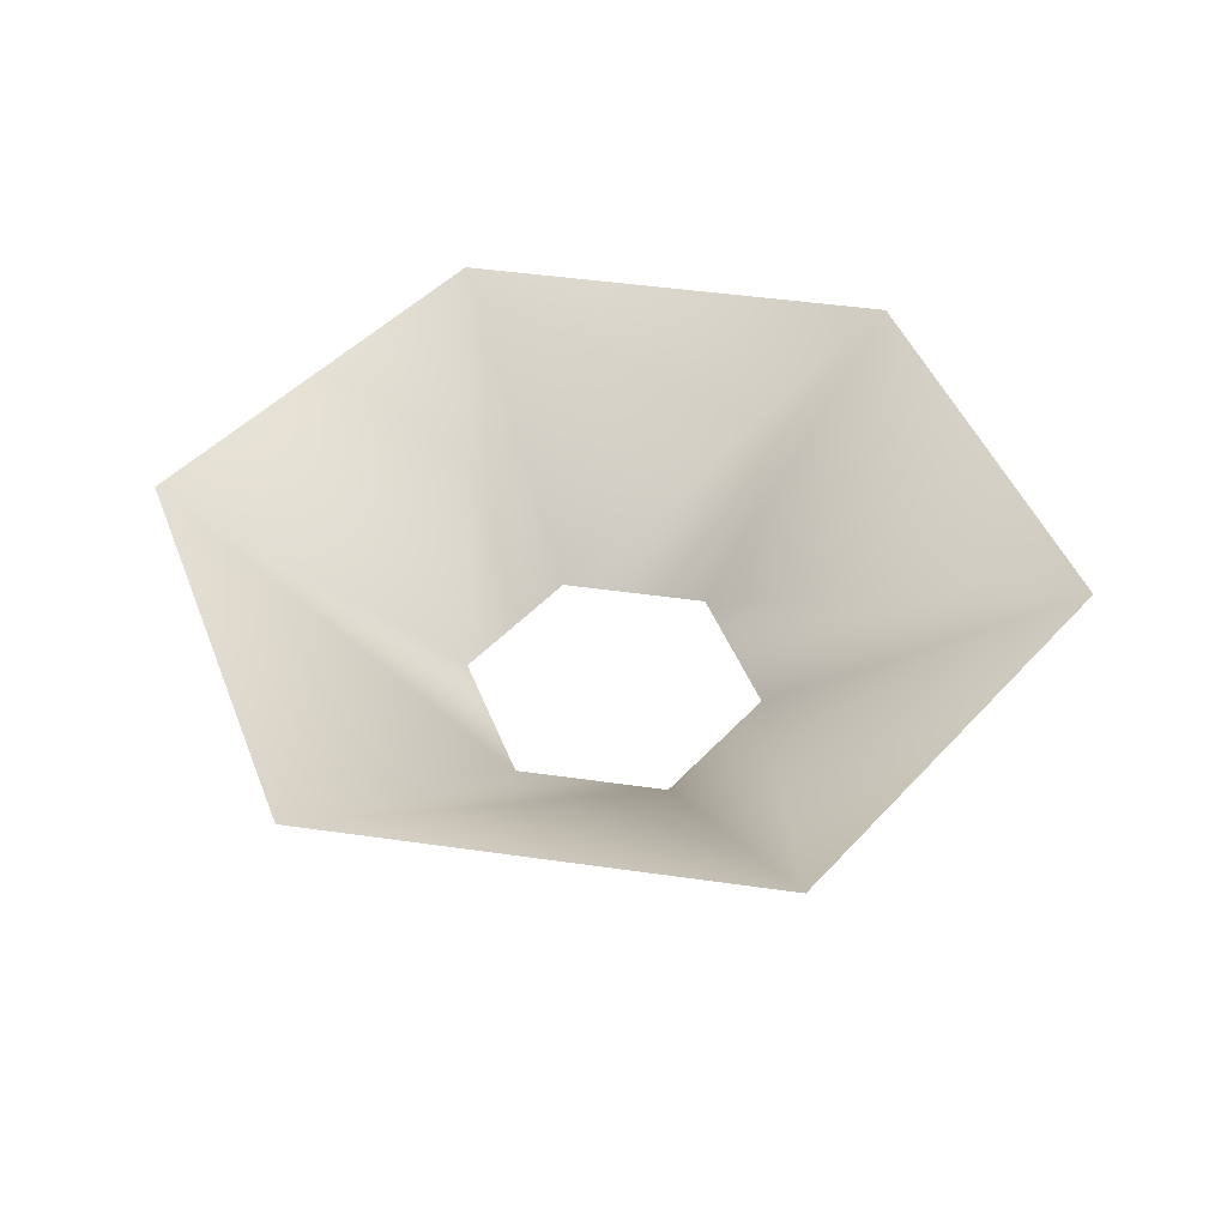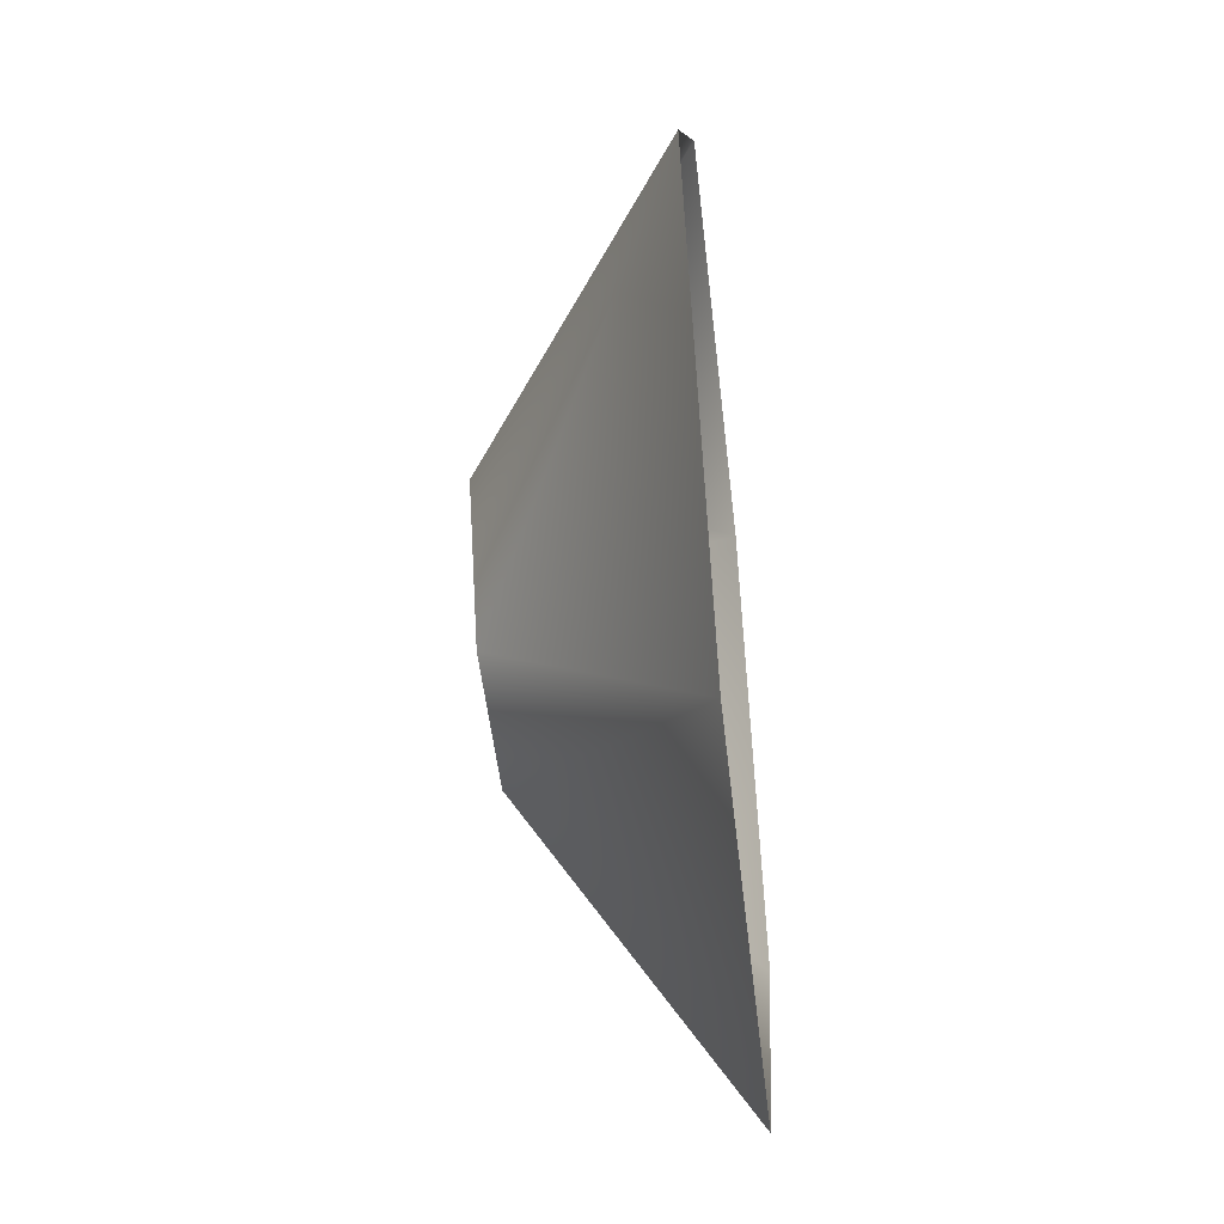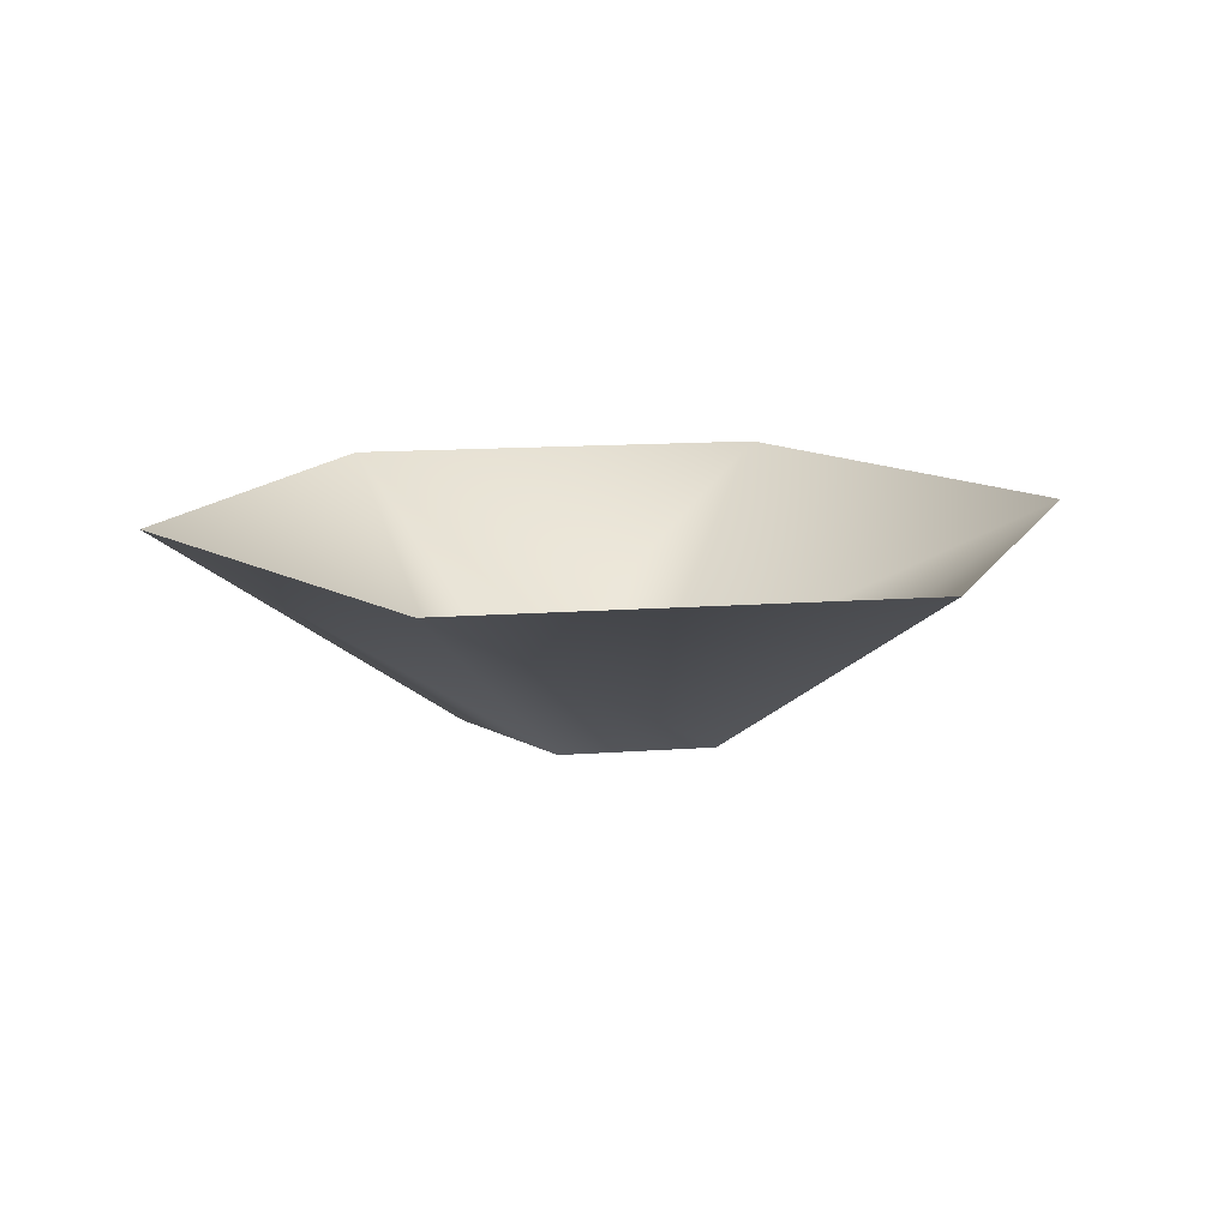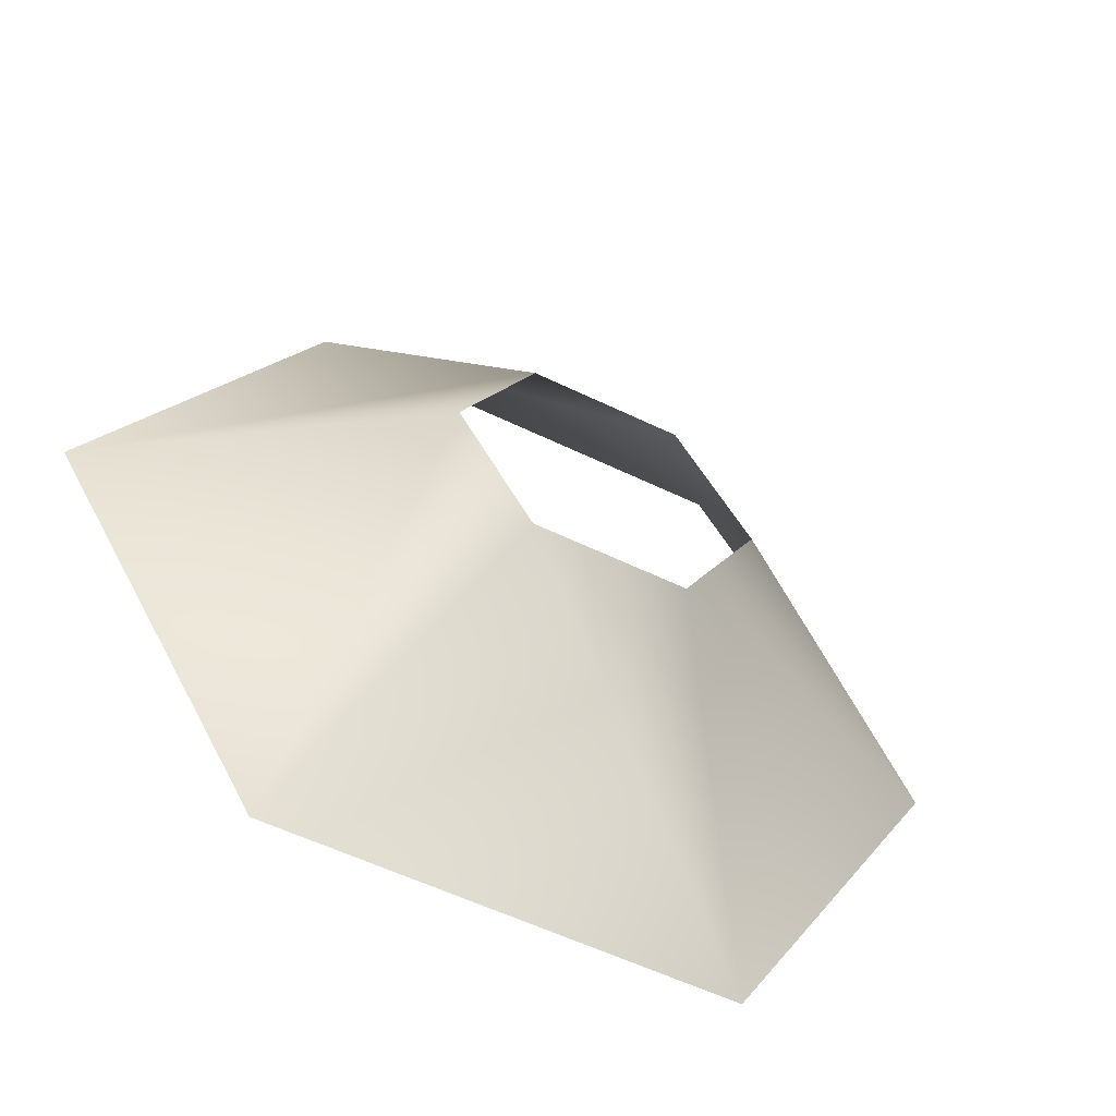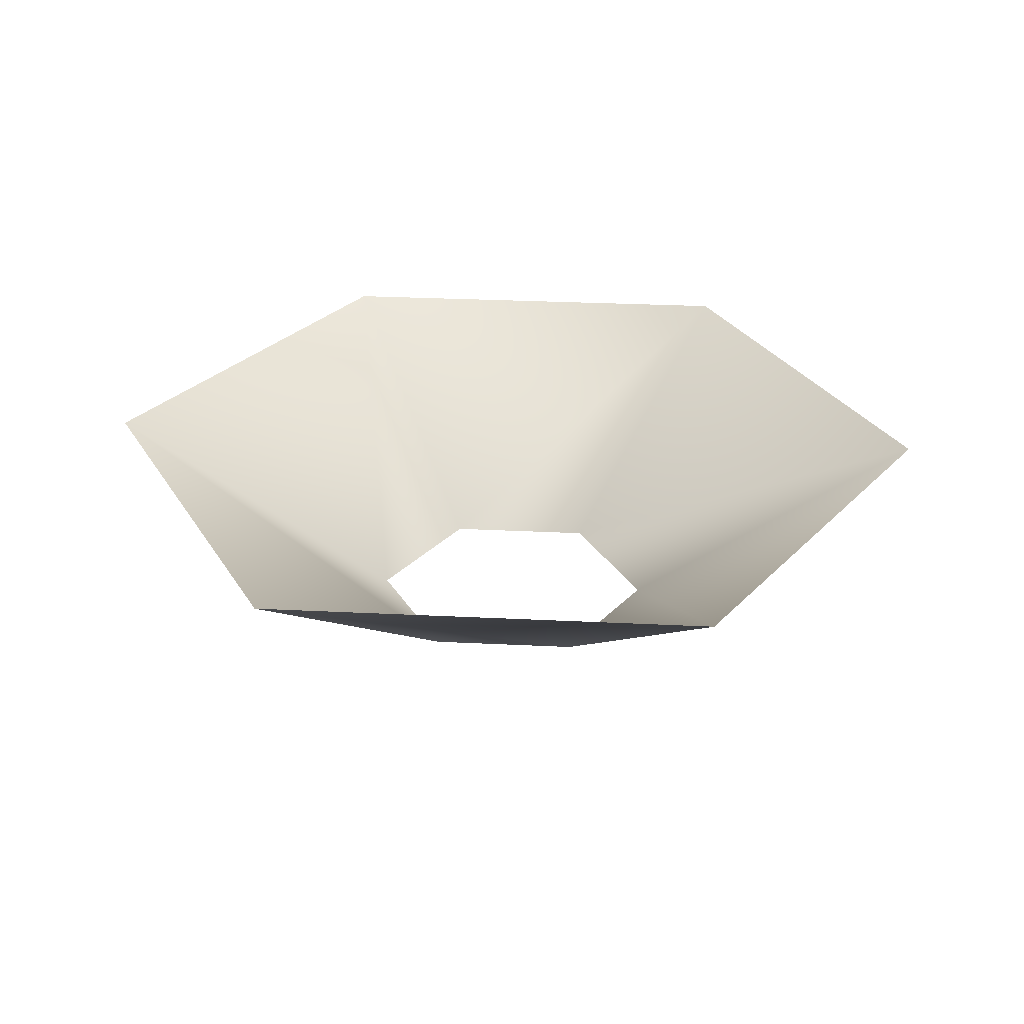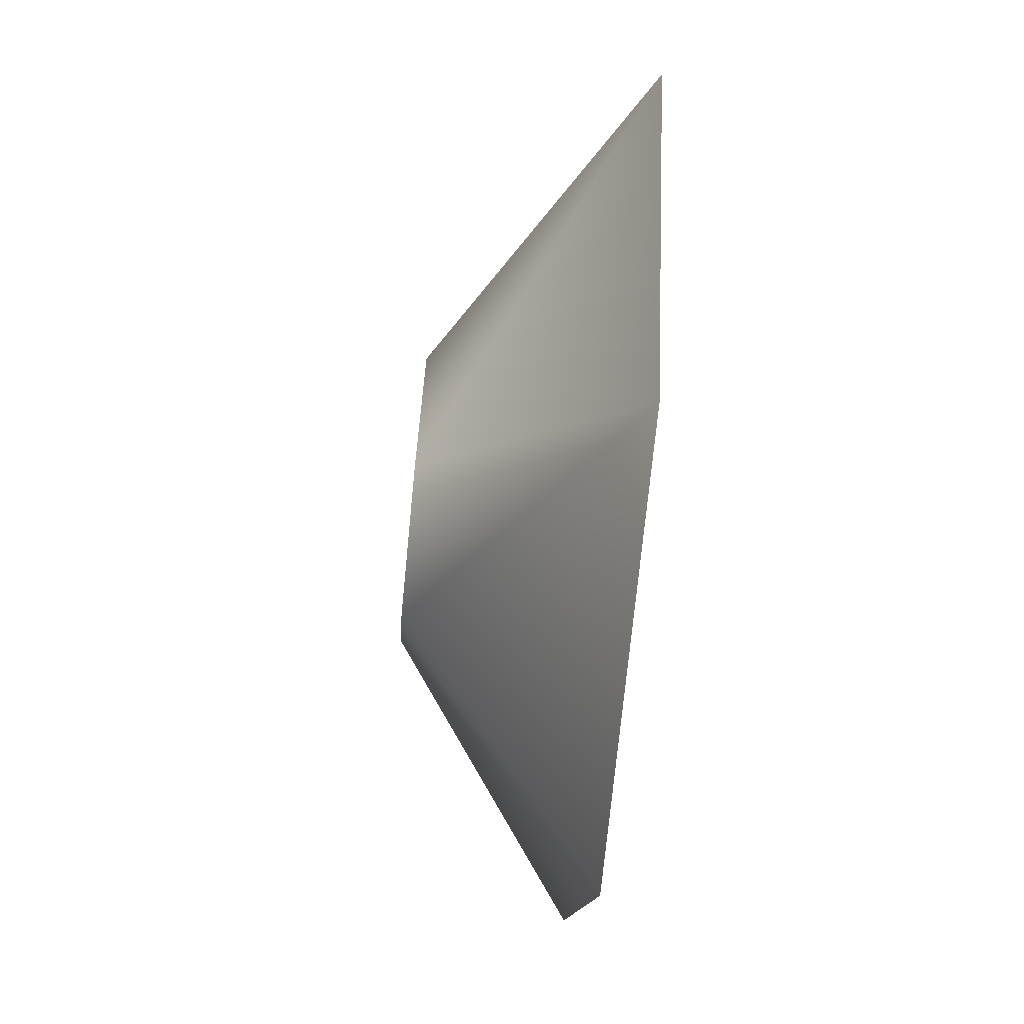
<metadata>
{"format":"obj","ext":"obj","renderer":"f3d","projection":"perspective","resolution":1024,"background":"white","views":[{"elev":45.5,"azim":9.4,"up":"+Z"},{"elev":-51.5,"azim":-83.6,"up":"+Y"},{"elev":13.7,"azim":-129.5,"up":"+Z"},{"elev":-56.1,"azim":153.0,"up":"+Y"},{"elev":29.3,"azim":-175.8,"up":"+Z"},{"elev":-72.9,"azim":-95.6,"up":"+Y"}]}
</metadata>
<code>
v -3 -0 -2
v -1.5 2.598 -2
v 1.5 2.598 -2
v 3 -0 -2
v 1.5 -2.598 -2
v -1.5 -2.598 -2
v -4.5 7.794 2
v -9 0 2
v 4.5 7.794 2
v 9 0 2
v 4.5 -7.794 2
v -4.5 -7.794 2
f 1 8 7
f 1 7 2
f 2 7 9
f 2 9 3
f 3 9 10
f 3 10 4
f 4 10 11
f 4 11 5
f 5 11 12
f 5 12 6
f 6 12 8
f 6 8 1

</code>
